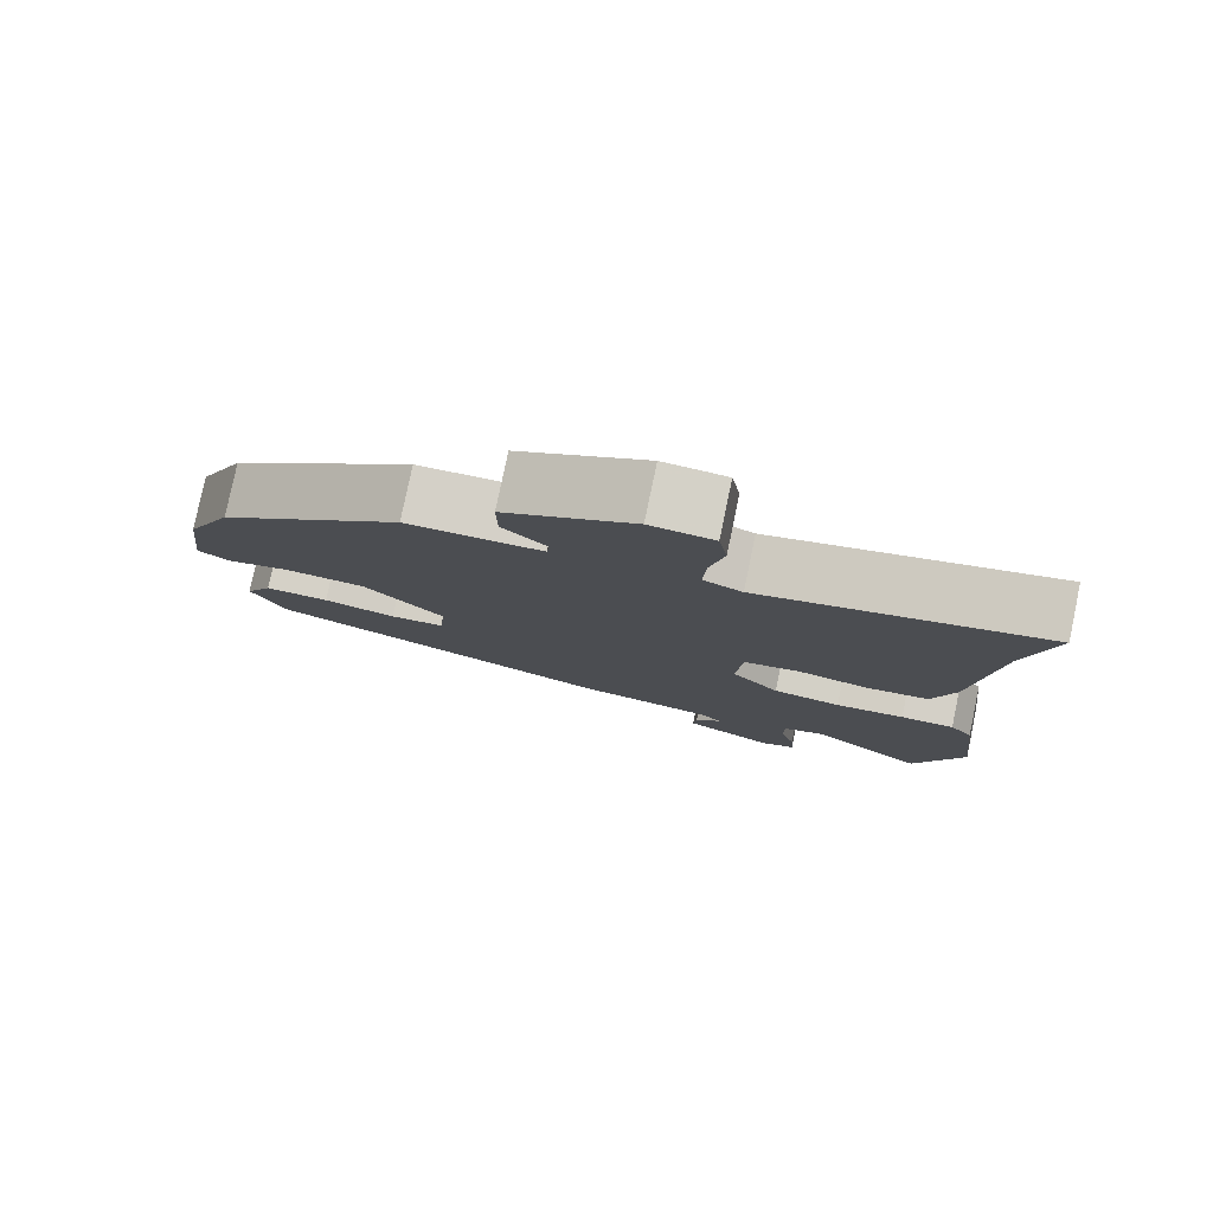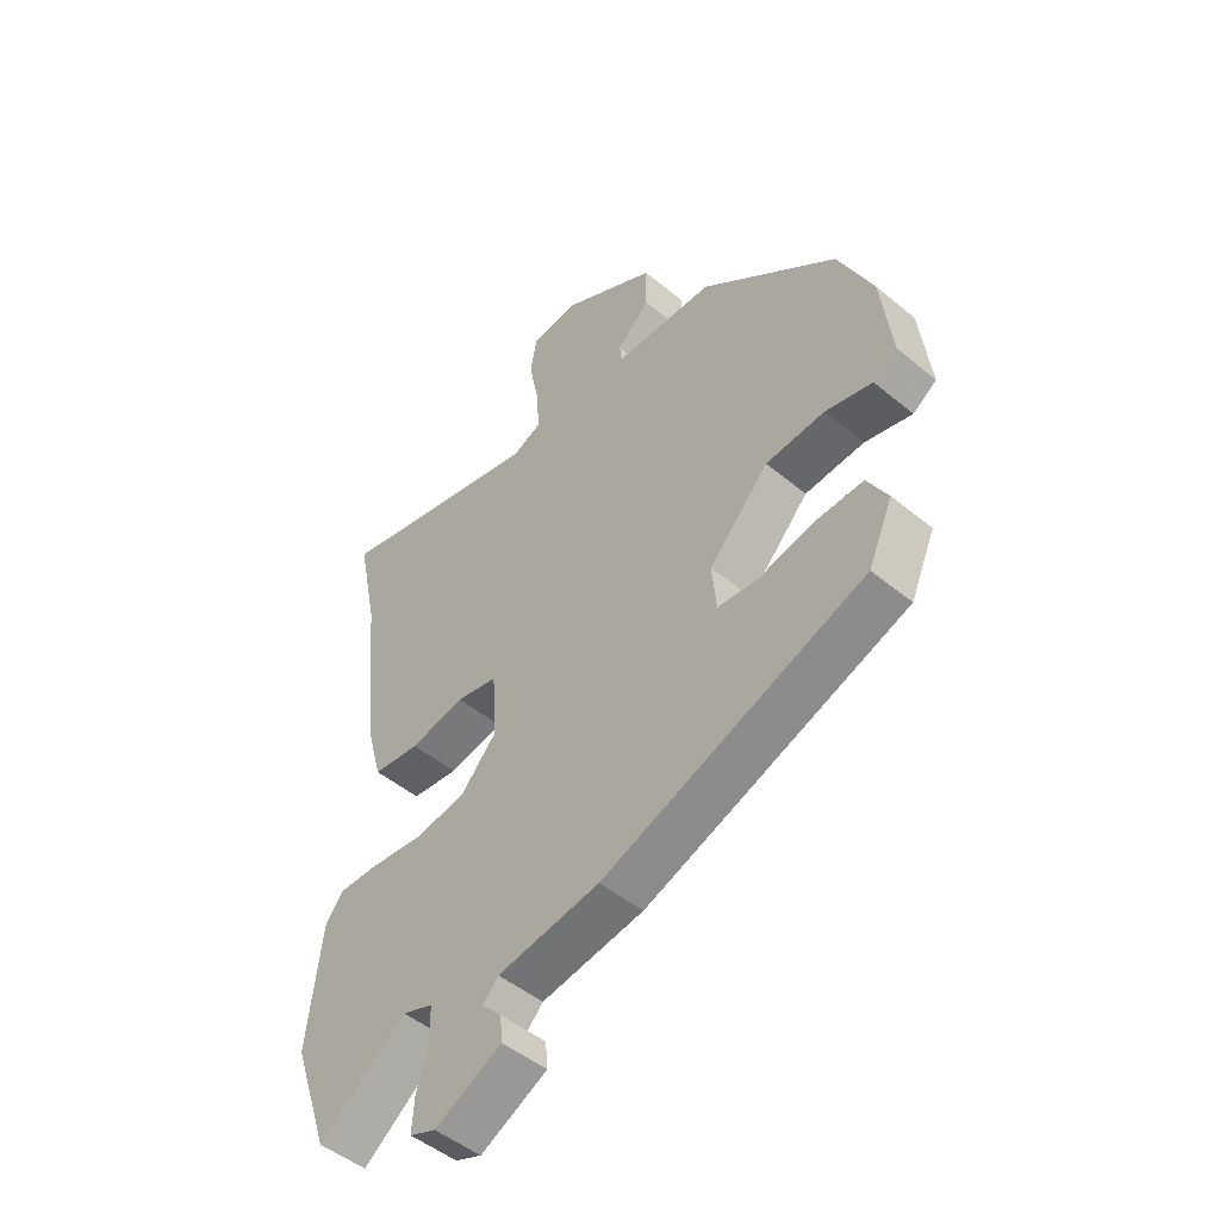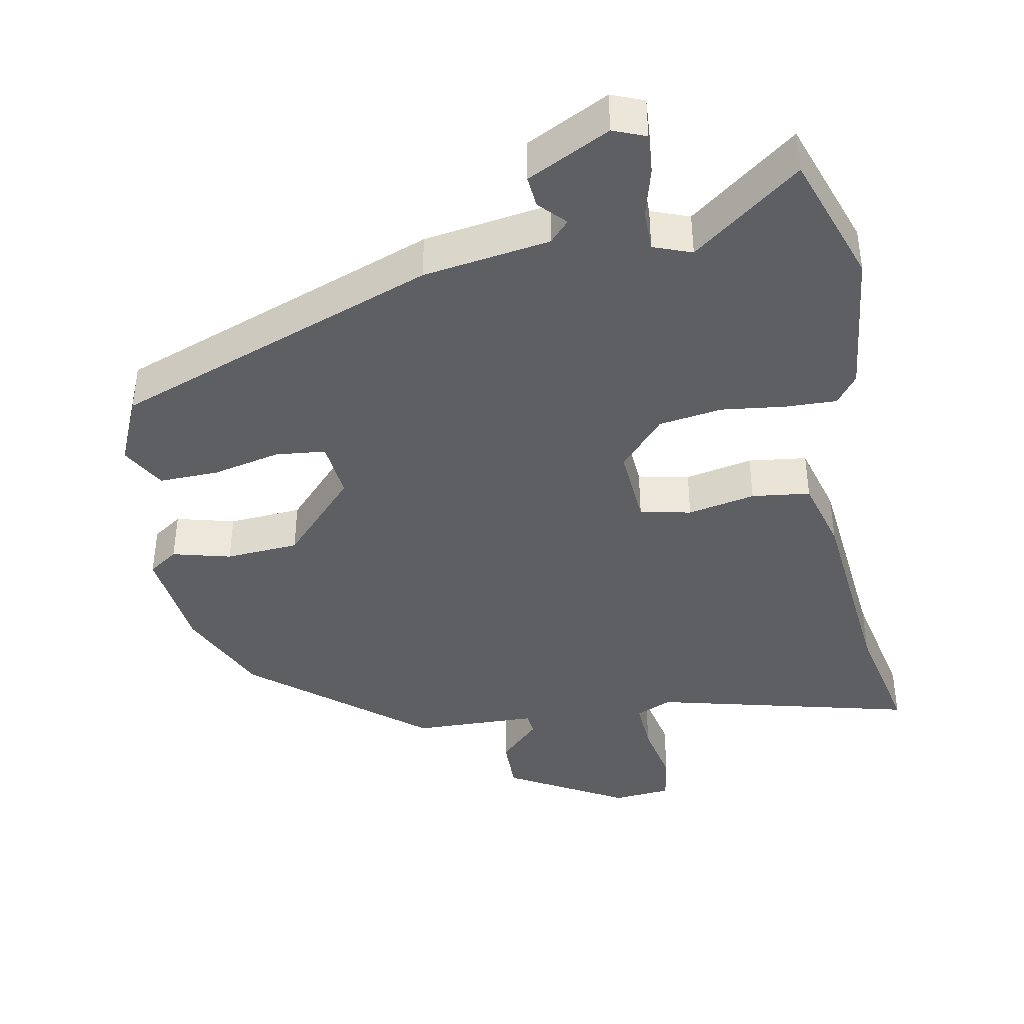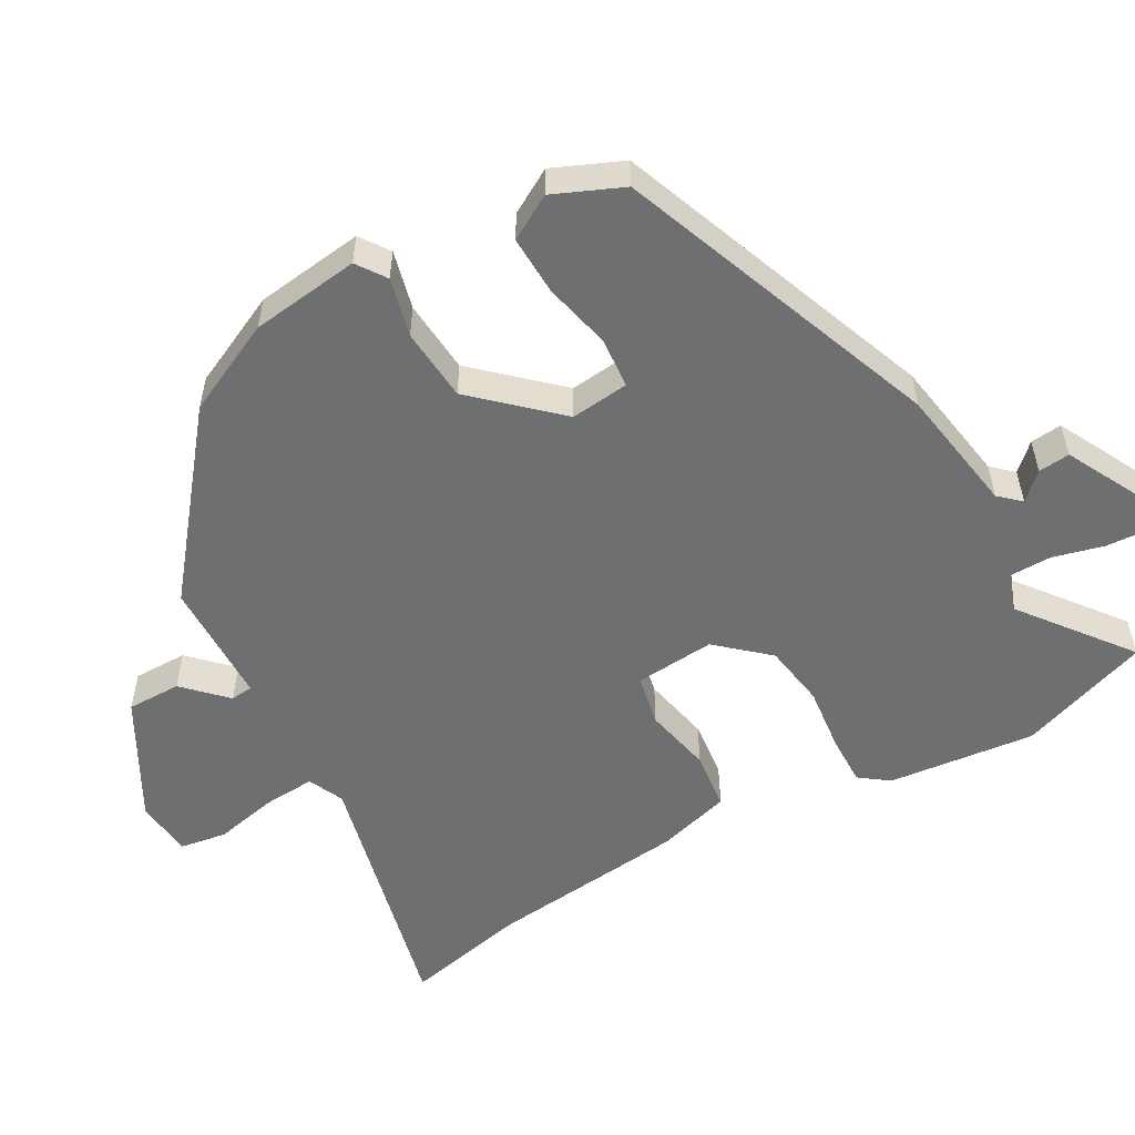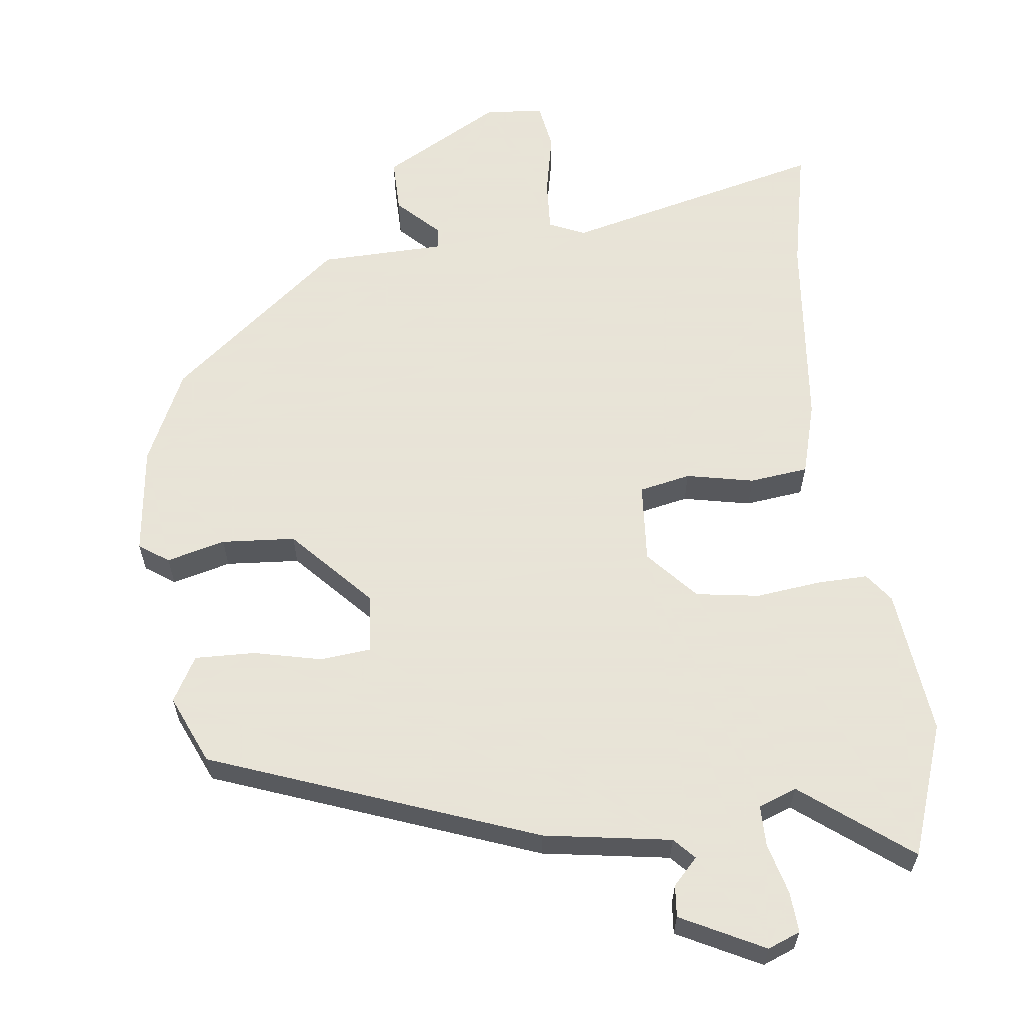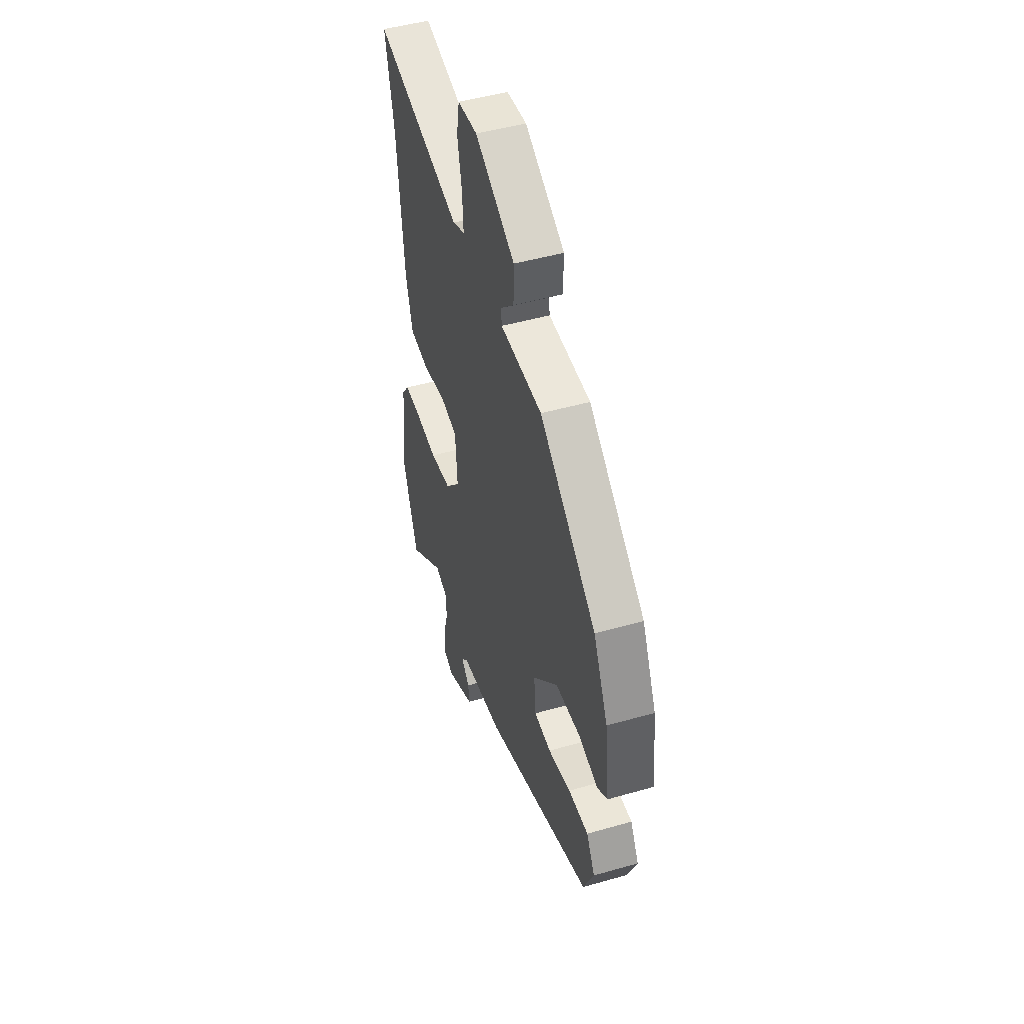
<metadata>
{"format":"obj","ext":"obj","renderer":"f3d","projection":"perspective","resolution":1024,"background":"white","views":[{"elev":79.6,"azim":-168.2,"up":"+Z"},{"elev":-49.0,"azim":47.5,"up":"+Z"},{"elev":-41.3,"azim":-169.2,"up":"+Y"},{"elev":-54.6,"azim":119.9,"up":"+Y"},{"elev":61.4,"azim":173.3,"up":"+Y"},{"elev":48.1,"azim":72.2,"up":"+Z"}]}
</metadata>
<code>
v 0.482 0.07 0.302
v 0.542 0.07 0.173
v 0.56 0.07 0.022
v 0.519 0.07 -0.006
v 0.438 0.07 0.015
v 0.336 0.07 0.008
v 0.233 0.07 -0.102
v 0.241 0.07 -0.183
v 0.311 0.07 -0.19
v 0.405 0.07 -0.169
v 0.488 0.07 -0.167
v 0.523 0.07 -0.229
v 0.481 0.07 -0.324
v 0.031 0.07 -0.49
v -0.145 0.07 -0.517
v -0.172 0.07 -0.546
v -0.138 0.07 -0.582
v -0.134 0.07 -0.626
v -0.249 0.07 -0.684
v -0.294 0.07 -0.666
v -0.29 0.07 -0.61
v -0.271 0.07 -0.54
v -0.271 0.07 -0.483
v -0.324 0.07 -0.463
v -0.474 0.07 -0.577
v -0.537 0.07 -0.394
v -0.513 0.07 -0.19
v -0.483 0.07 -0.15
v -0.413 0.07 -0.152
v -0.323 0.07 -0.163
v -0.235 0.07 -0.15
v -0.173 0.07 -0.081
v -0.181 0.07 0.03
v -0.252 0.07 0.045
v -0.346 0.07 0.026
v -0.427 0.07 0.036
v -0.455 0.07 0.138
v -0.482 0.07 0.415
v -0.518 0.07 0.588
v -0.156 0.07 0.498
v -0.106 0.07 0.52
v -0.11 0.07 0.592
v -0.128 0.07 0.68
v -0.117 0.07 0.745
v -0.036 0.07 0.752
v 0.128 0.07 0.66
v 0.127 0.07 0.585
v 0.071 0.07 0.53
v 0.074 0.07 0.499
v 0.247 0.07 0.494
v 0.482 0 0.302
v 0.542 0 0.173
v 0.56 0 0.022
v 0.519 0 -0.006
v 0.438 0 0.015
v 0.336 0 0.008
v 0.233 0 -0.102
v 0.241 0 -0.183
v 0.311 0 -0.19
v 0.405 0 -0.169
v 0.488 0 -0.167
v 0.523 0 -0.229
v 0.481 0 -0.324
v 0.031 0 -0.49
v -0.145 0 -0.517
v -0.172 0 -0.546
v -0.138 0 -0.582
v -0.134 0 -0.626
v -0.249 0 -0.684
v -0.294 0 -0.666
v -0.29 0 -0.61
v -0.271 0 -0.54
v -0.271 0 -0.483
v -0.324 0 -0.463
v -0.474 0 -0.577
v -0.537 0 -0.394
v -0.513 0 -0.19
v -0.483 0 -0.15
v -0.413 0 -0.152
v -0.323 0 -0.163
v -0.235 0 -0.15
v -0.173 0 -0.081
v -0.181 0 0.03
v -0.252 0 0.045
v -0.346 0 0.026
v -0.427 0 0.036
v -0.455 0 0.138
v -0.482 0 0.415
v -0.518 0 0.588
v -0.156 0 0.498
v -0.106 0 0.52
v -0.11 0 0.592
v -0.128 0 0.68
v -0.117 0 0.745
v -0.036 0 0.752
v 0.128 0 0.66
v 0.127 0 0.585
v 0.071 0 0.53
v 0.074 0 0.499
v 0.247 0 0.494
f 49 50 1 2
f 45 46 47 48
f 45 48 49
f 42 43 44 45
f 41 42 45 49
f 40 41 49 2
f 38 39 40 2
f 34 35 36 37
f 33 34 37 38
f 27 28 29 30
f 25 26 27 30
f 24 25 30 31
f 23 24 31 32
f 19 20 21 22
f 19 22 23 32
f 16 17 18 19
f 12 13 14 15
f 10 11 12 15
f 9 10 15
f 8 9 15
f 7 8 15
f 7 15 16
f 2 3 4 5
f 33 38 2 5
f 16 19 32
f 7 16 32
f 6 7 32 33
f 5 6 33
f 52 51 100 99
f 98 97 96 95
f 99 98 95
f 95 94 93 92
f 99 95 92 91
f 52 99 91 90
f 52 90 89 88
f 87 86 85 84
f 88 87 84 83
f 80 79 78 77
f 80 77 76 75
f 81 80 75 74
f 82 81 74 73
f 72 71 70 69
f 82 73 72 69
f 69 68 67 66
f 65 64 63 62
f 65 62 61 60
f 65 60 59
f 65 59 58
f 65 58 57
f 66 65 57
f 55 54 53 52
f 55 52 88 83
f 82 69 66
f 82 66 57
f 83 82 57 56
f 83 56 55
f 1 51 52 2
f 2 52 53 3
f 3 53 54 4
f 4 54 55 5
f 5 55 56 6
f 6 56 57 7
f 7 57 58 8
f 8 58 59 9
f 9 59 60 10
f 10 60 61 11
f 11 61 62 12
f 12 62 63 13
f 13 63 64 14
f 14 64 65 15
f 15 65 66 16
f 16 66 67 17
f 17 67 68 18
f 18 68 69 19
f 19 69 70 20
f 20 70 71 21
f 21 71 72 22
f 22 72 73 23
f 23 73 74 24
f 24 74 75 25
f 25 75 76 26
f 26 76 77 27
f 27 77 78 28
f 28 78 79 29
f 29 79 80 30
f 30 80 81 31
f 31 81 82 32
f 32 82 83 33
f 33 83 84 34
f 34 84 85 35
f 35 85 86 36
f 36 86 87 37
f 37 87 88 38
f 38 88 89 39
f 39 89 90 40
f 40 90 91 41
f 41 91 92 42
f 42 92 93 43
f 43 93 94 44
f 44 94 95 45
f 45 95 96 46
f 46 96 97 47
f 47 97 98 48
f 48 98 99 49
f 49 99 100 50
f 50 100 51 1

</code>
